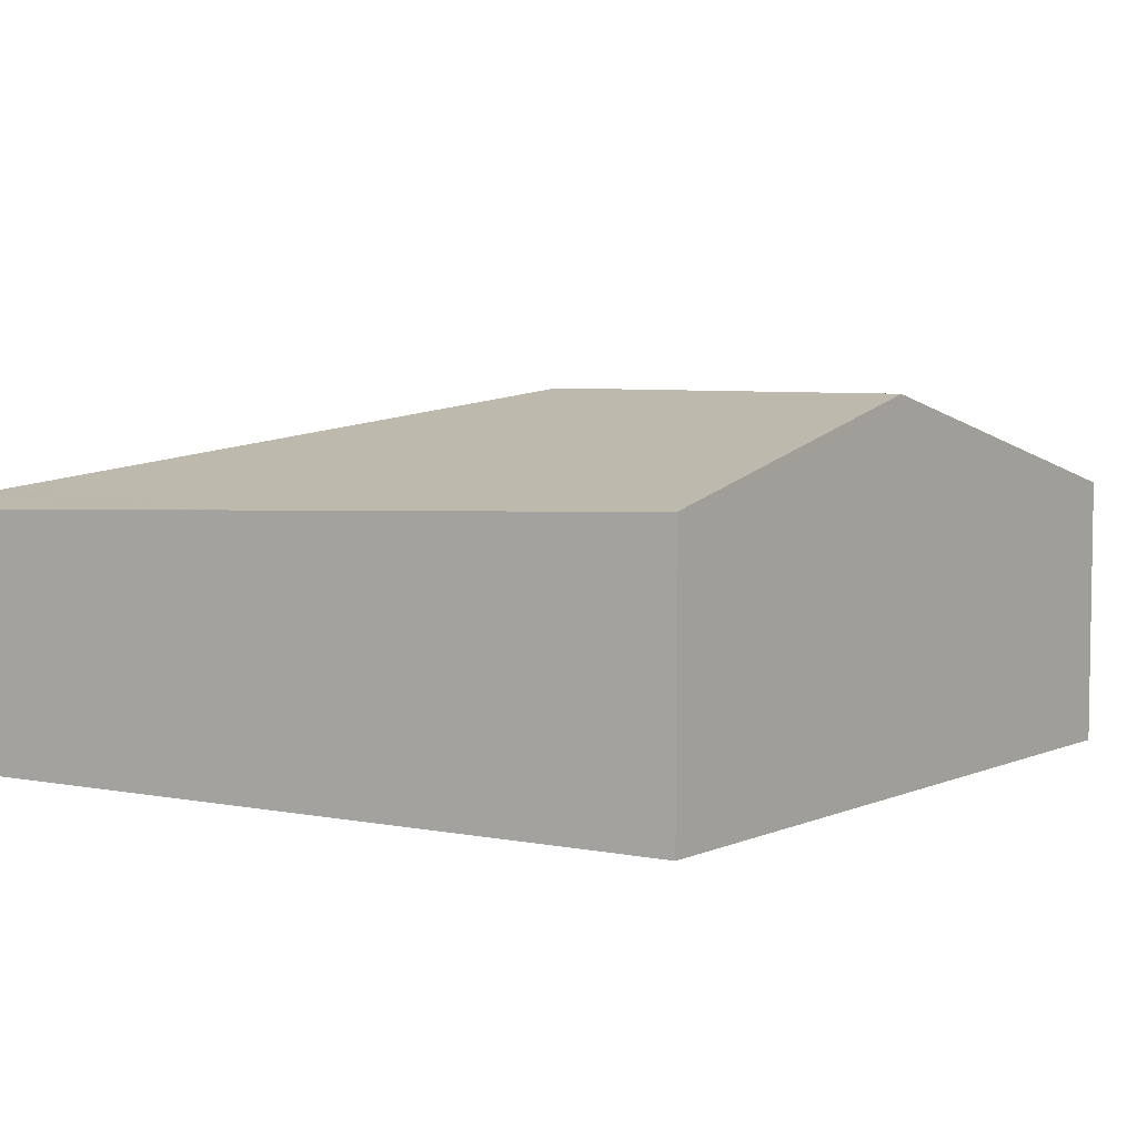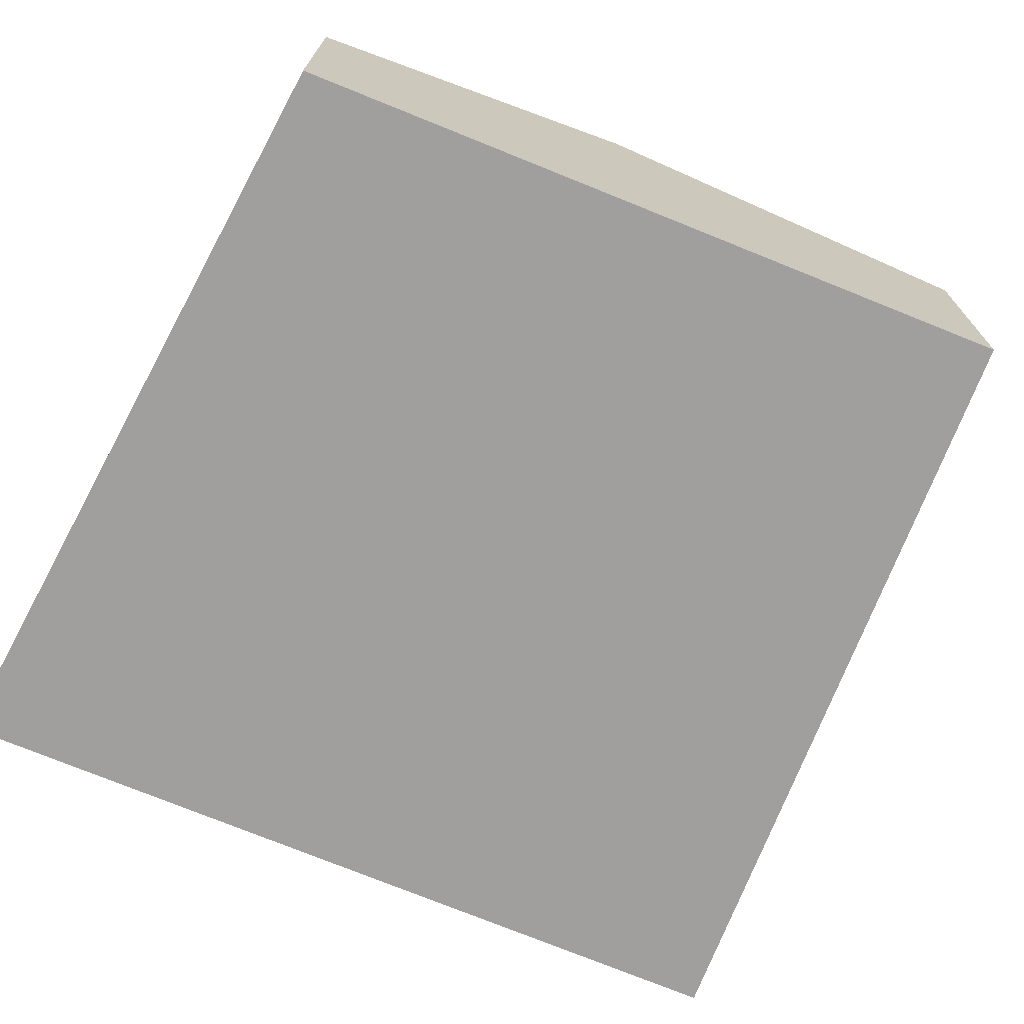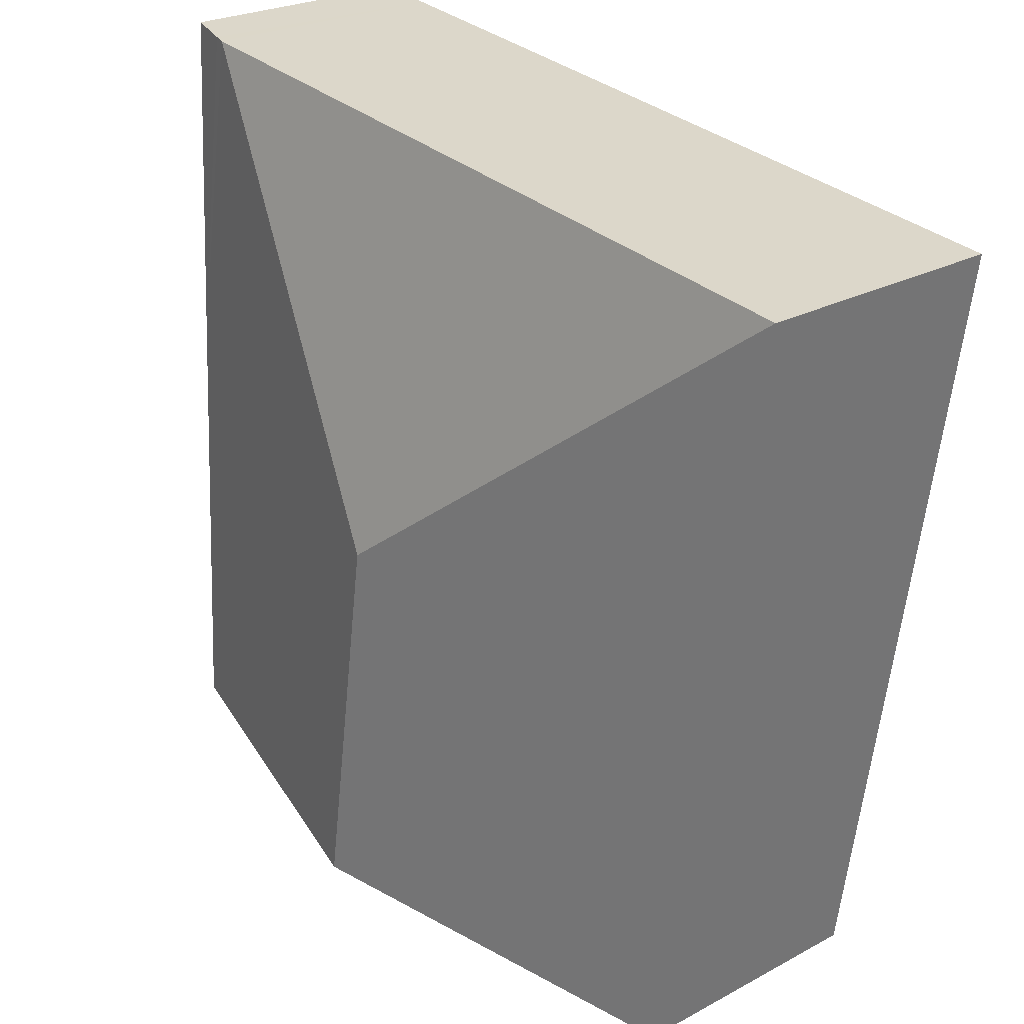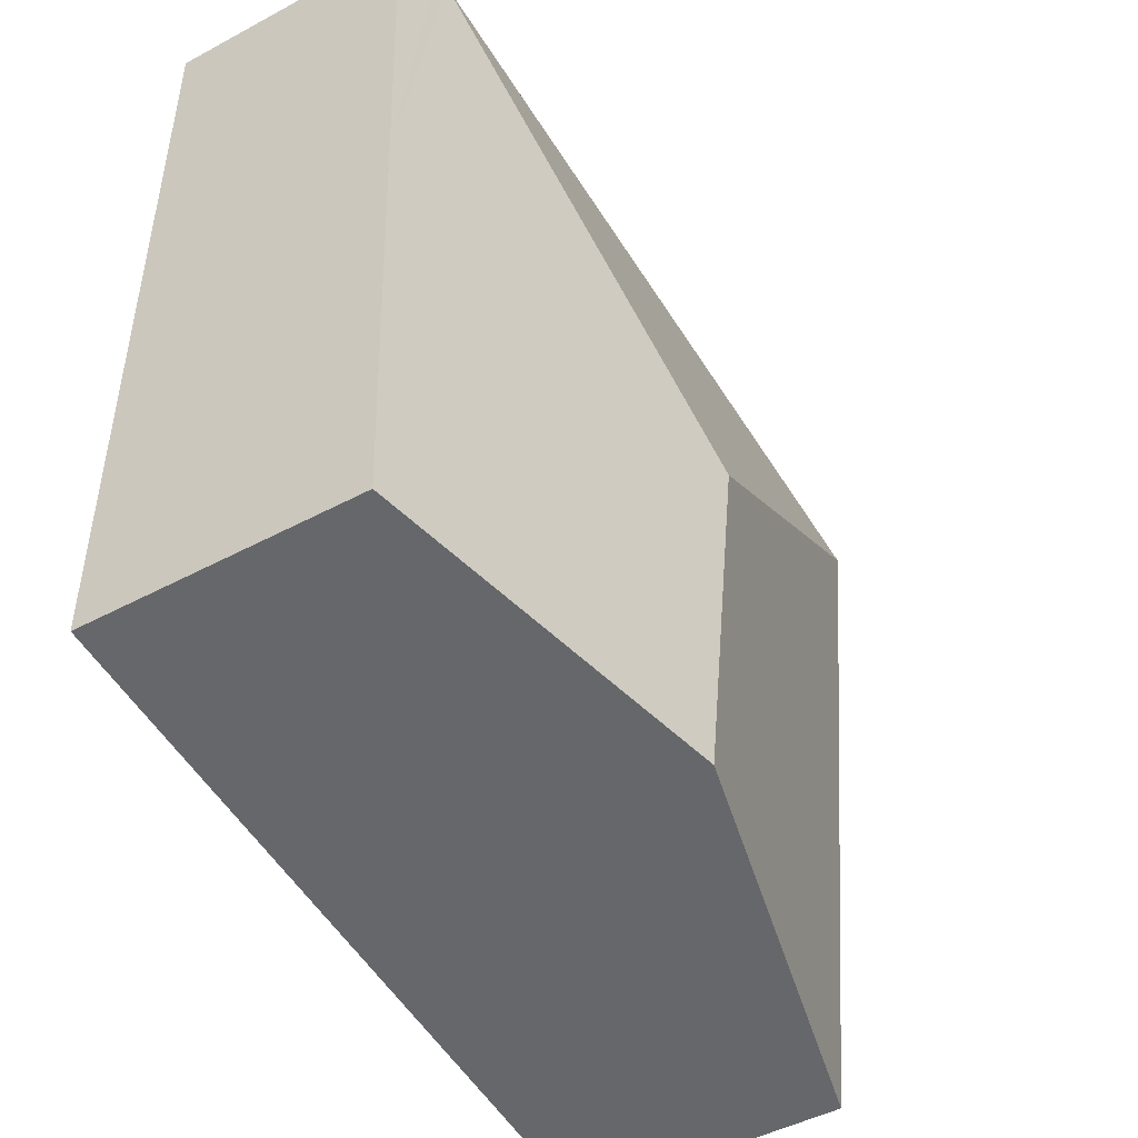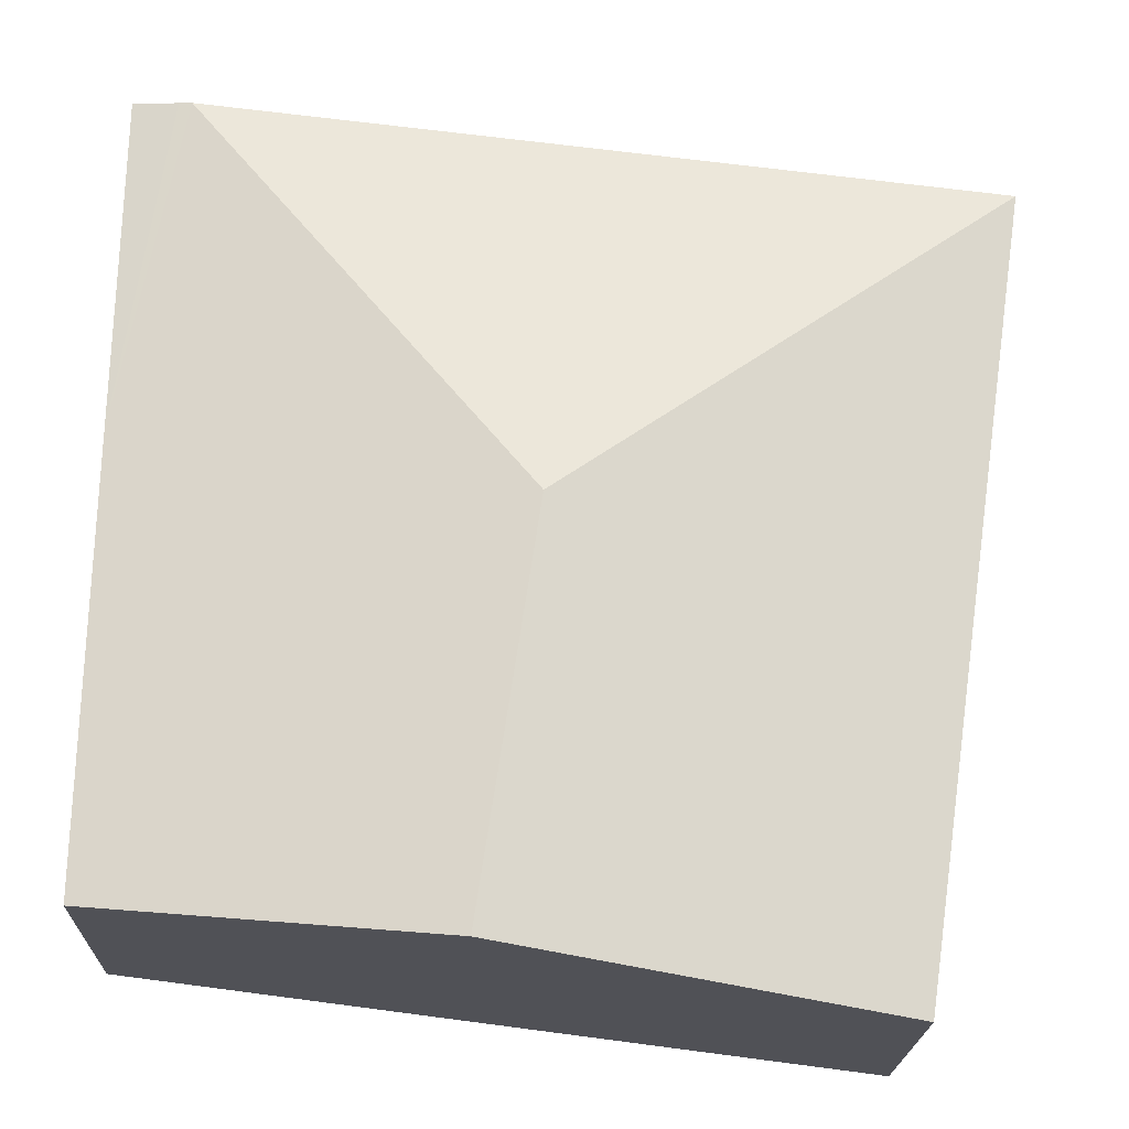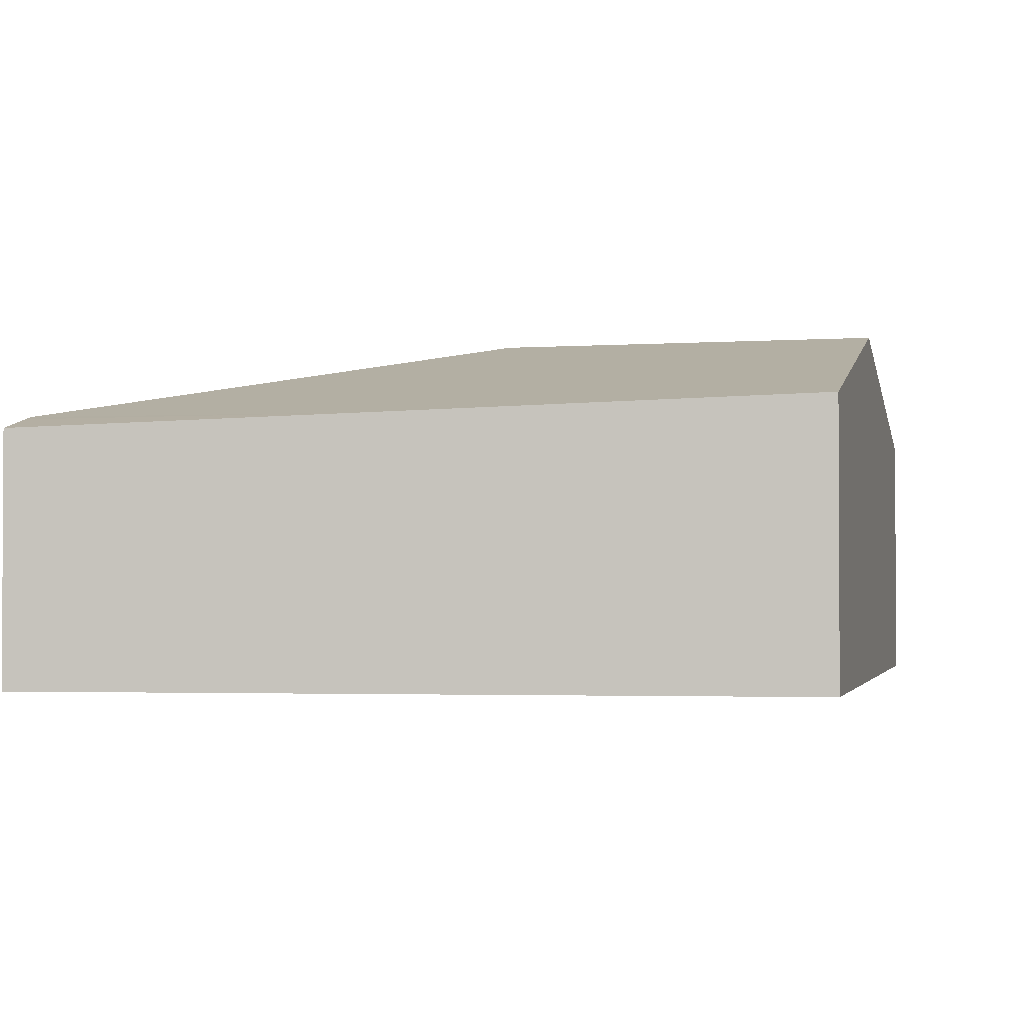
<metadata>
{"format":"obj","ext":"obj","renderer":"f3d","projection":"perspective","resolution":1024,"background":"white","views":[{"elev":5.4,"azim":120.4,"up":"+Y"},{"elev":-71.3,"azim":150.8,"up":"+Y"},{"elev":25.0,"azim":-131.1,"up":"+Z"},{"elev":-46.3,"azim":121.6,"up":"+Z"},{"elev":-20.6,"azim":178.3,"up":"+Z"},{"elev":-1.7,"azim":96.6,"up":"+Y"}]}
</metadata>
<code>
v  0.898 2.049 -6.068
v  3.463 2.801 -2.667
v  3.91 2.801 -5.69
v  0 2.049 1.255e-16
v  6.565 2.139 -5.356
v  6.523 2.025 -1.935
v  6.036 2.049 0.675
v  6.136 2.025 0.686
v  6.491 1.936 0.726
v  6.491 -4.445e-17 0.726
v  6.523 1.185e-16 -1.935
v  6.565 3.28e-16 -5.356
v  3.91 3.484e-16 -5.69
v  0.898 3.716e-16 -6.068
v  0 0 0
v  6.036 -4.133e-17 0.675
v  6.136 -4.201e-17 0.686
g defaultobject
f 1 2 3
f 2 1 4
f 2 5 3
f 5 2 6
f 6 2 7
f 6 7 8
f 6 8 9
f 2 4 7
f 10 6 9
f 6 10 11
f 6 11 5
f 5 11 12
f 12 3 5
f 3 12 13
f 3 13 1
f 1 13 14
f 14 4 1
f 4 14 15
f 15 7 4
f 7 15 16
f 7 16 8
f 8 16 9
f 9 16 10
f 10 16 17
f 13 15 14
f 15 13 12
f 15 12 11
f 15 11 16
f 16 11 17
f 17 11 10

</code>
